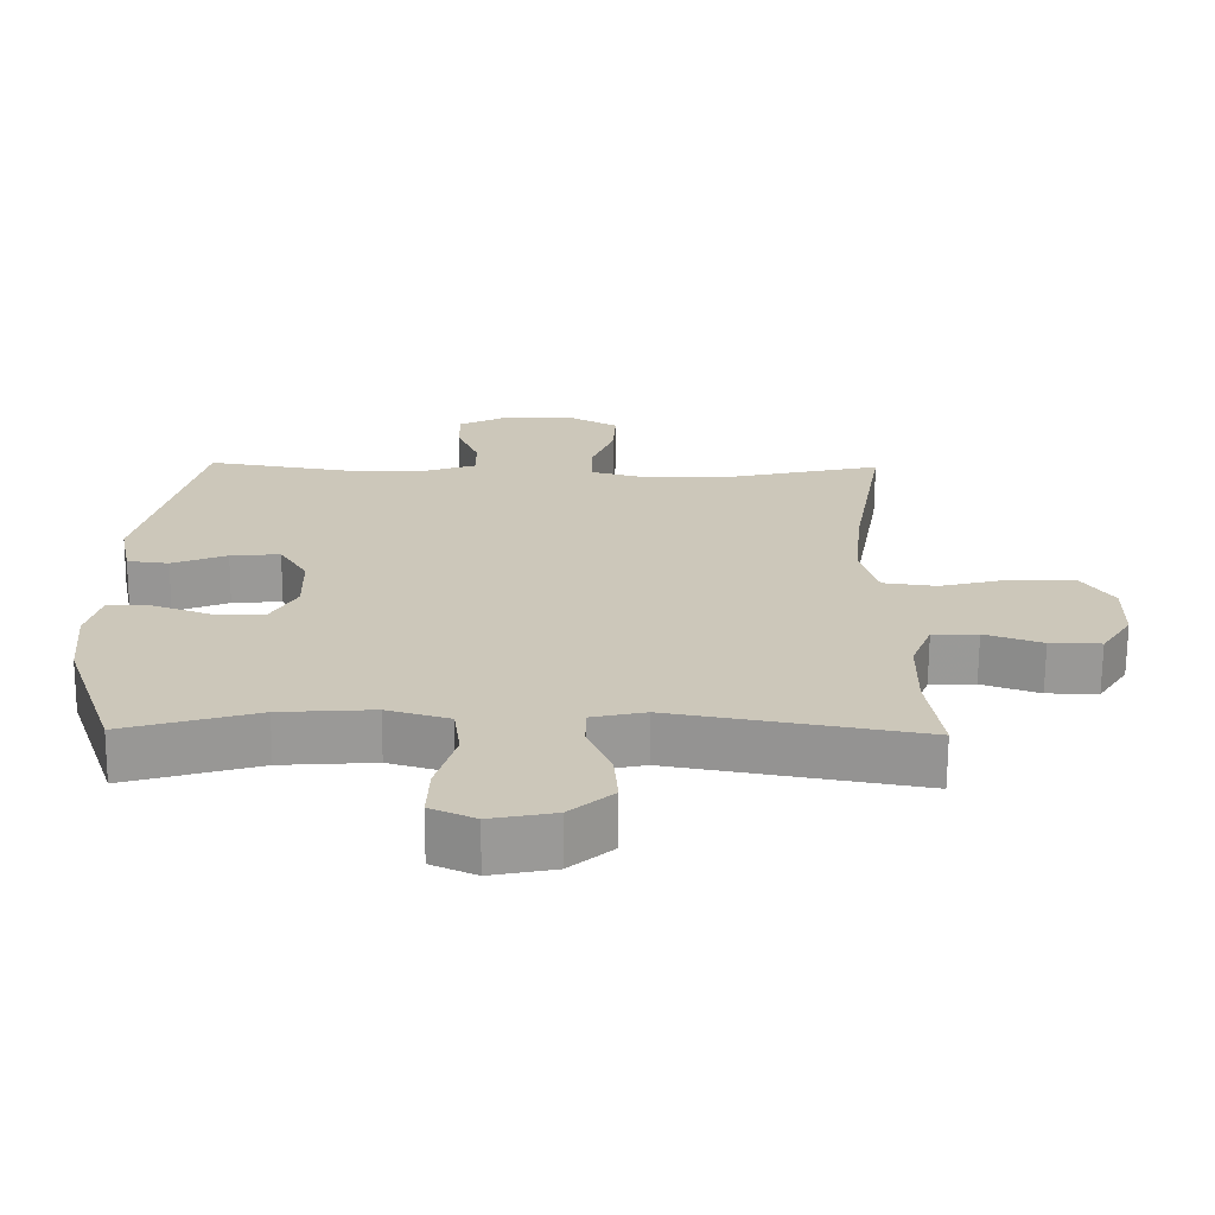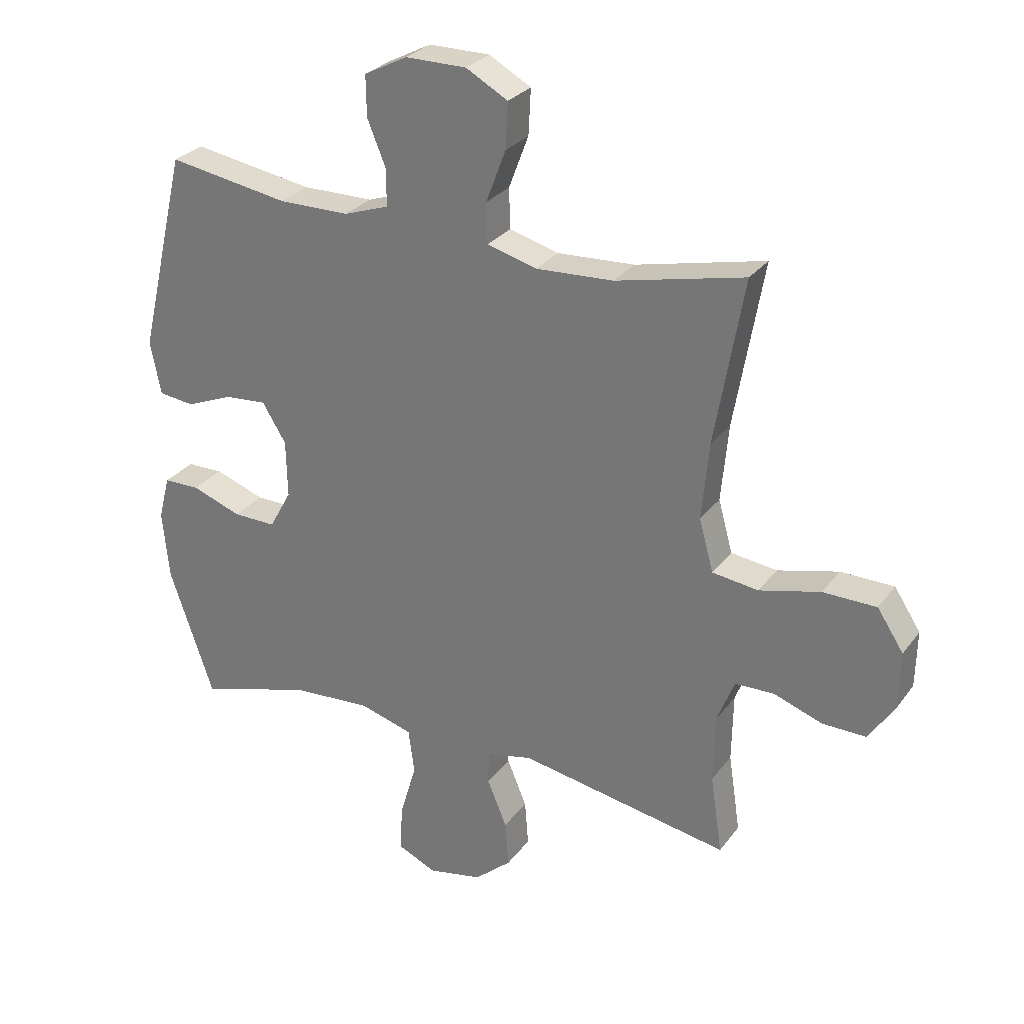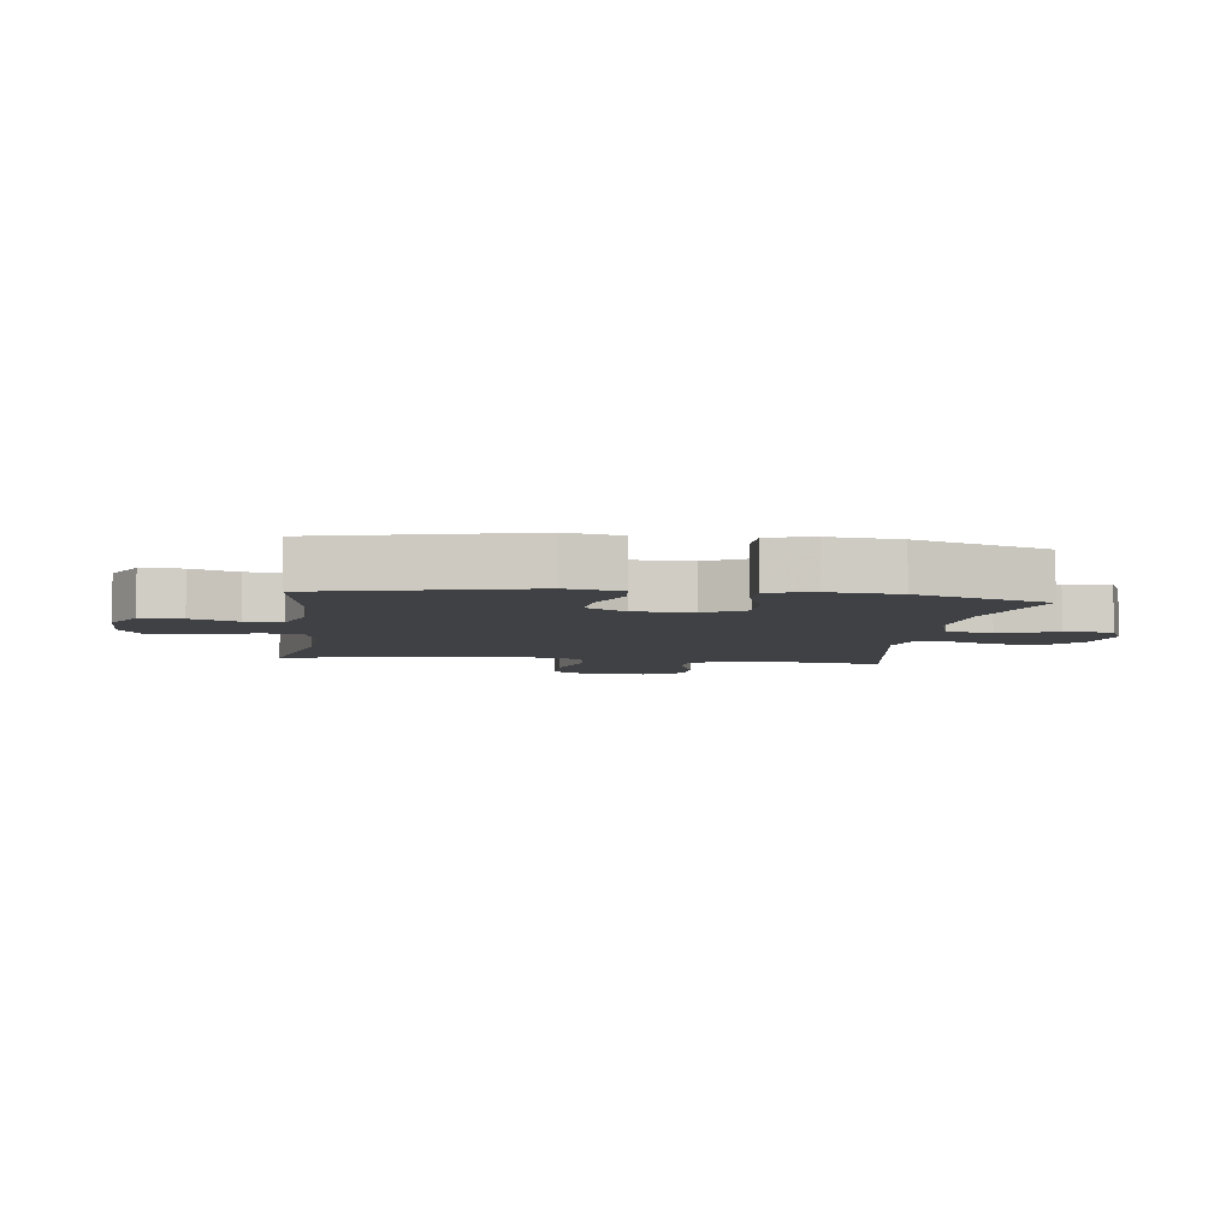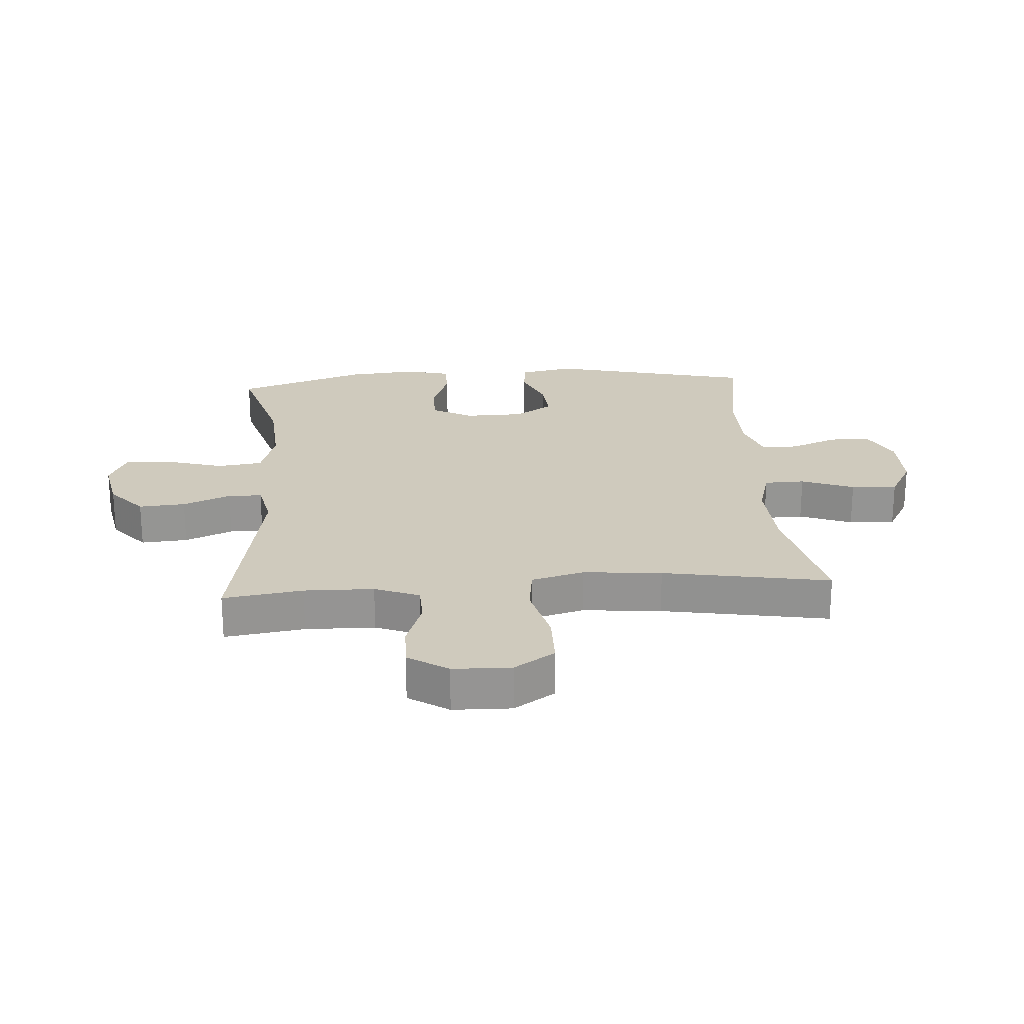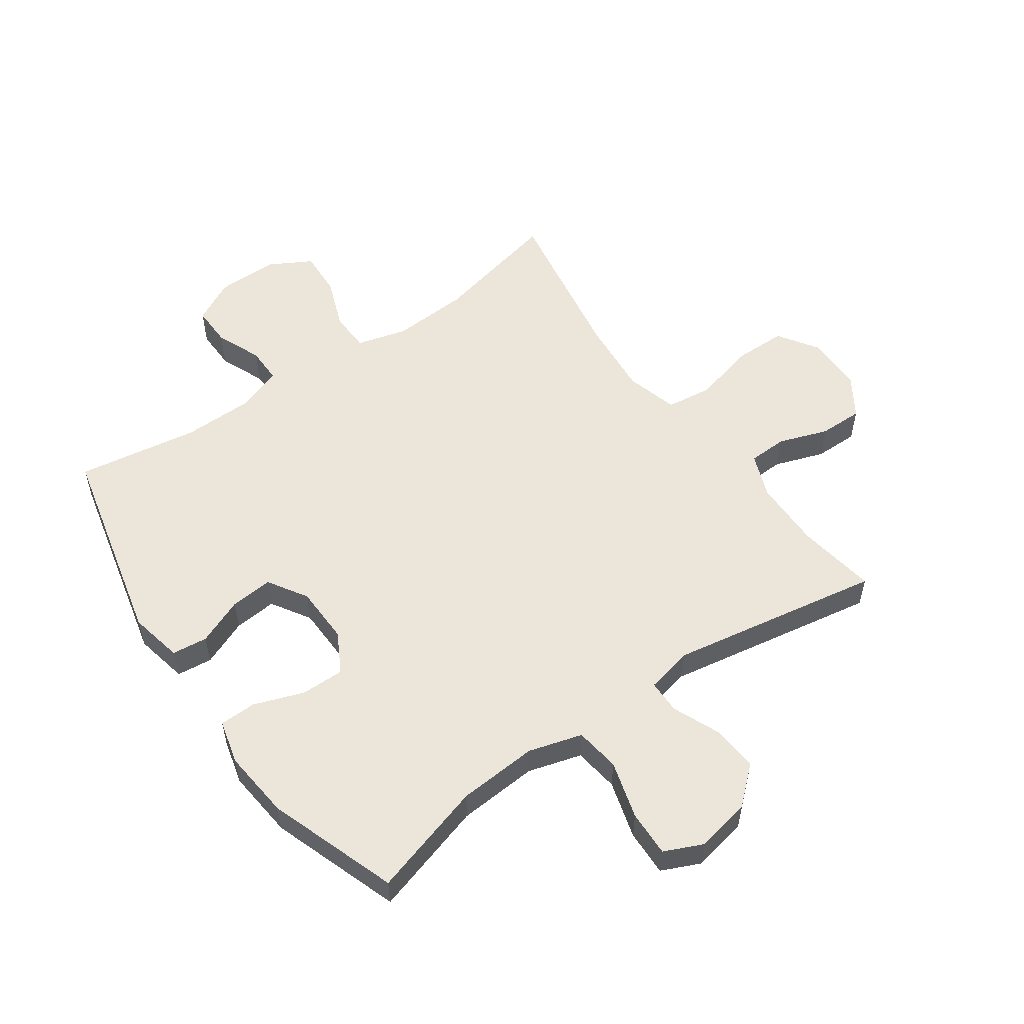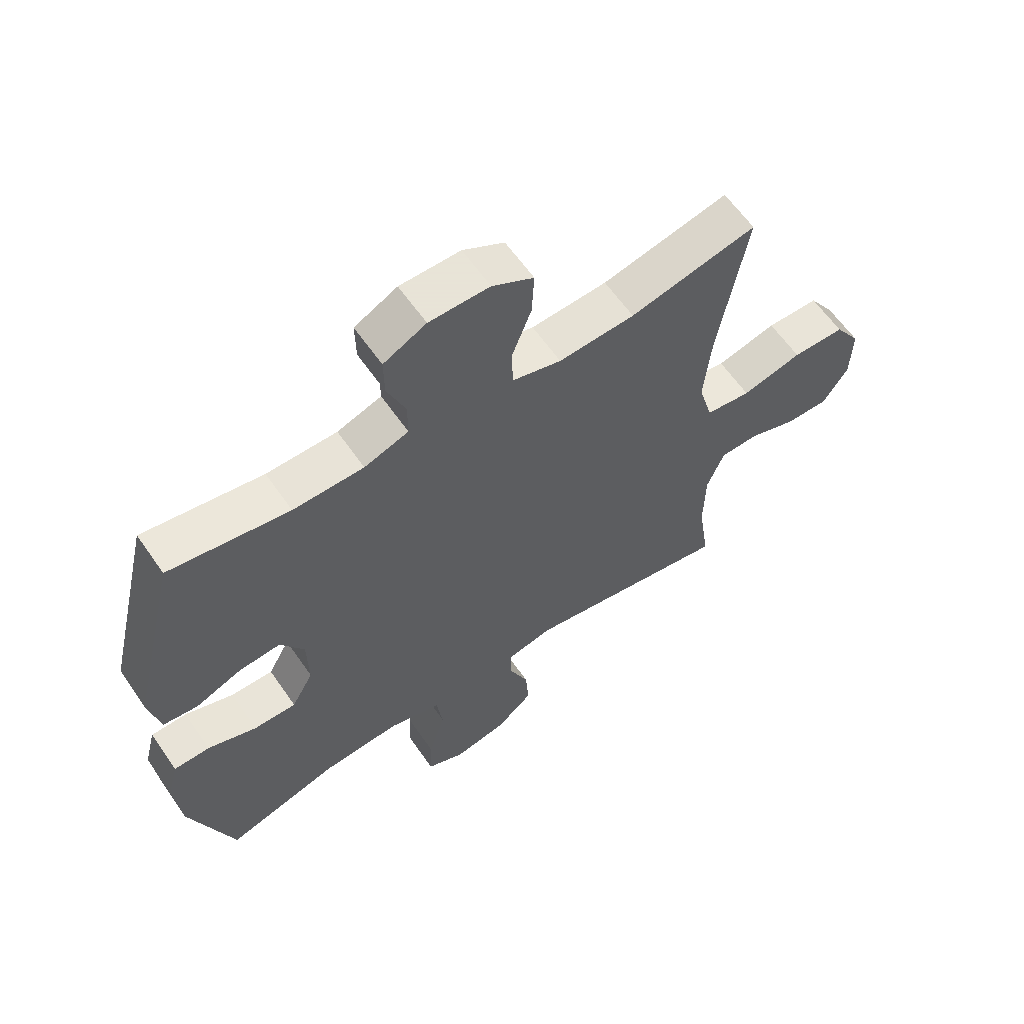
<metadata>
{"format":"obj","ext":"obj","renderer":"f3d","projection":"perspective","resolution":1024,"background":"white","views":[{"elev":-68.7,"azim":179.6,"up":"+Z"},{"elev":28.3,"azim":-151.0,"up":"+Z"},{"elev":-5.7,"azim":82.4,"up":"+Y"},{"elev":23.1,"azim":-93.9,"up":"+Y"},{"elev":54.6,"azim":144.7,"up":"+Y"},{"elev":61.4,"azim":145.4,"up":"+Z"}]}
</metadata>
<code>
v -0.5 0.07 -0.5
v -0.48 0.07 -0.368
v -0.482 0.07 -0.253
v -0.511 0.07 -0.179
v -0.576 0.07 -0.177
v -0.658 0.07 -0.206
v -0.731 0.07 -0.207
v -0.774 0.07 -0.141
v -0.776 0.07 -0.045
v -0.732 0.07 0.022
v -0.643 0.07 0.023
v -0.541 0.07 -0.003
v -0.464 0.07 0.007
v -0.44 0.07 0.094
v -0.452 0.07 0.224
v -0.5 0.07 0.5
v -0.285 0.07 0.451
v -0.156 0.07 0.444
v -0.073 0.07 0.467
v -0.071 0.07 0.534
v -0.104 0.07 0.621
v -0.108 0.07 0.697
v -0.038 0.07 0.736
v 0.064 0.07 0.736
v 0.136 0.07 0.699
v 0.135 0.07 0.631
v 0.104 0.07 0.555
v 0.104 0.07 0.494
v 0.179 0.07 0.468
v 0.298 0.07 0.467
v 0.5 0.07 0.5
v 0.581 0.07 0.161
v 0.563 0.07 0.072
v 0.504 0.07 0.065
v 0.426 0.07 0.097
v 0.355 0.07 0.103
v 0.315 0.07 0.038
v 0.313 0.07 -0.058
v 0.35 0.07 -0.125
v 0.422 0.07 -0.124
v 0.505 0.07 -0.094
v 0.566 0.07 -0.095
v 0.585 0.07 -0.169
v 0.574 0.07 -0.284
v 0.5 0.07 -0.5
v 0.31 0.07 -0.444
v 0.177 0.07 -0.435
v 0.088 0.07 -0.461
v 0.078 0.07 -0.536
v 0.106 0.07 -0.632
v 0.109 0.07 -0.709
v 0.045 0.07 -0.738
v -0.046 0.07 -0.72
v -0.108 0.07 -0.666
v -0.102 0.07 -0.589
v -0.069 0.07 -0.51
v -0.07 0.07 -0.454
v -0.147 0.07 -0.437
v -0.5 0 -0.5
v -0.48 0 -0.368
v -0.482 0 -0.253
v -0.511 0 -0.179
v -0.576 0 -0.177
v -0.658 0 -0.206
v -0.731 0 -0.207
v -0.774 0 -0.141
v -0.776 0 -0.045
v -0.732 0 0.022
v -0.643 0 0.023
v -0.541 0 -0.003
v -0.464 0 0.007
v -0.44 0 0.094
v -0.452 0 0.224
v -0.5 0 0.5
v -0.285 0 0.451
v -0.156 0 0.444
v -0.073 0 0.467
v -0.071 0 0.534
v -0.104 0 0.621
v -0.108 0 0.697
v -0.038 0 0.736
v 0.064 0 0.736
v 0.136 0 0.699
v 0.135 0 0.631
v 0.104 0 0.555
v 0.104 0 0.494
v 0.179 0 0.468
v 0.298 0 0.467
v 0.5 0 0.5
v 0.581 0 0.161
v 0.563 0 0.072
v 0.504 0 0.065
v 0.426 0 0.097
v 0.355 0 0.103
v 0.315 0 0.038
v 0.313 0 -0.058
v 0.35 0 -0.125
v 0.422 0 -0.124
v 0.505 0 -0.094
v 0.566 0 -0.095
v 0.585 0 -0.169
v 0.574 0 -0.284
v 0.5 0 -0.5
v 0.31 0 -0.444
v 0.177 0 -0.435
v 0.088 0 -0.461
v 0.078 0 -0.536
v 0.106 0 -0.632
v 0.109 0 -0.709
v 0.045 0 -0.738
v -0.046 0 -0.72
v -0.108 0 -0.666
v -0.102 0 -0.589
v -0.069 0 -0.51
v -0.07 0 -0.454
v -0.147 0 -0.437
f 54 55 56
f 53 54 56
f 52 53 56
f 51 52 56
f 50 51 56
f 49 50 56
f 48 49 56 57
f 47 48 57 58
f 44 45 46
f 43 44 46
f 42 43 46
f 41 42 46
f 40 41 46
f 39 40 46 47
f 38 39 47 58
f 33 34 35
f 32 33 35
f 31 32 35
f 30 31 35
f 29 30 35 36
f 28 29 36 37
f 25 26 27
f 24 25 27
f 23 24 27
f 22 23 27
f 21 22 27
f 20 21 27
f 19 20 27 28
f 58 1 2
f 38 58 2
f 37 38 2
f 28 37 2
f 19 28 2
f 18 19 2
f 10 11 12
f 9 10 12
f 8 9 12
f 7 8 12
f 6 7 12
f 5 6 12
f 4 5 12 13
f 3 4 13 14
f 2 3 14
f 18 2 14
f 17 18 14
f 17 14 15
f 15 16 17
f 114 113 112
f 114 112 111
f 114 111 110
f 114 110 109
f 114 109 108
f 114 108 107
f 115 114 107 106
f 116 115 106 105
f 104 103 102
f 104 102 101
f 104 101 100
f 104 100 99
f 104 99 98
f 105 104 98 97
f 116 105 97 96
f 93 92 91
f 93 91 90
f 93 90 89
f 93 89 88
f 94 93 88 87
f 95 94 87 86
f 85 84 83
f 85 83 82
f 85 82 81
f 85 81 80
f 85 80 79
f 85 79 78
f 86 85 78 77
f 60 59 116
f 60 116 96
f 60 96 95
f 60 95 86
f 60 86 77
f 60 77 76
f 70 69 68
f 70 68 67
f 70 67 66
f 70 66 65
f 70 65 64
f 70 64 63
f 71 70 63 62
f 72 71 62 61
f 72 61 60
f 72 60 76
f 72 76 75
f 73 72 75
f 75 74 73
f 1 59 60 2
f 2 60 61 3
f 3 61 62 4
f 4 62 63 5
f 5 63 64 6
f 6 64 65 7
f 7 65 66 8
f 8 66 67 9
f 9 67 68 10
f 10 68 69 11
f 11 69 70 12
f 12 70 71 13
f 13 71 72 14
f 14 72 73 15
f 15 73 74 16
f 16 74 75 17
f 17 75 76 18
f 18 76 77 19
f 19 77 78 20
f 20 78 79 21
f 21 79 80 22
f 22 80 81 23
f 23 81 82 24
f 24 82 83 25
f 25 83 84 26
f 26 84 85 27
f 27 85 86 28
f 28 86 87 29
f 29 87 88 30
f 30 88 89 31
f 31 89 90 32
f 32 90 91 33
f 33 91 92 34
f 34 92 93 35
f 35 93 94 36
f 36 94 95 37
f 37 95 96 38
f 38 96 97 39
f 39 97 98 40
f 40 98 99 41
f 41 99 100 42
f 42 100 101 43
f 43 101 102 44
f 44 102 103 45
f 45 103 104 46
f 46 104 105 47
f 47 105 106 48
f 48 106 107 49
f 49 107 108 50
f 50 108 109 51
f 51 109 110 52
f 52 110 111 53
f 53 111 112 54
f 54 112 113 55
f 55 113 114 56
f 56 114 115 57
f 57 115 116 58
f 58 116 59 1

</code>
